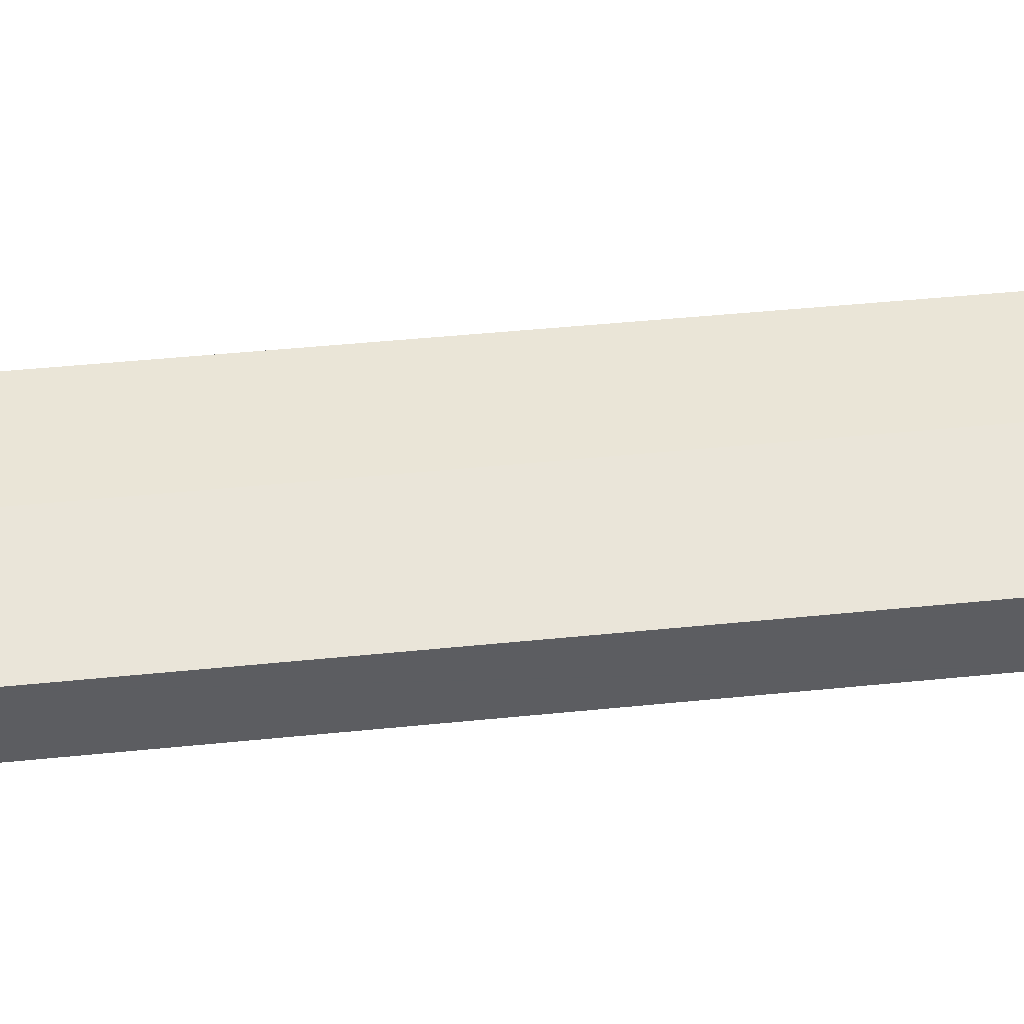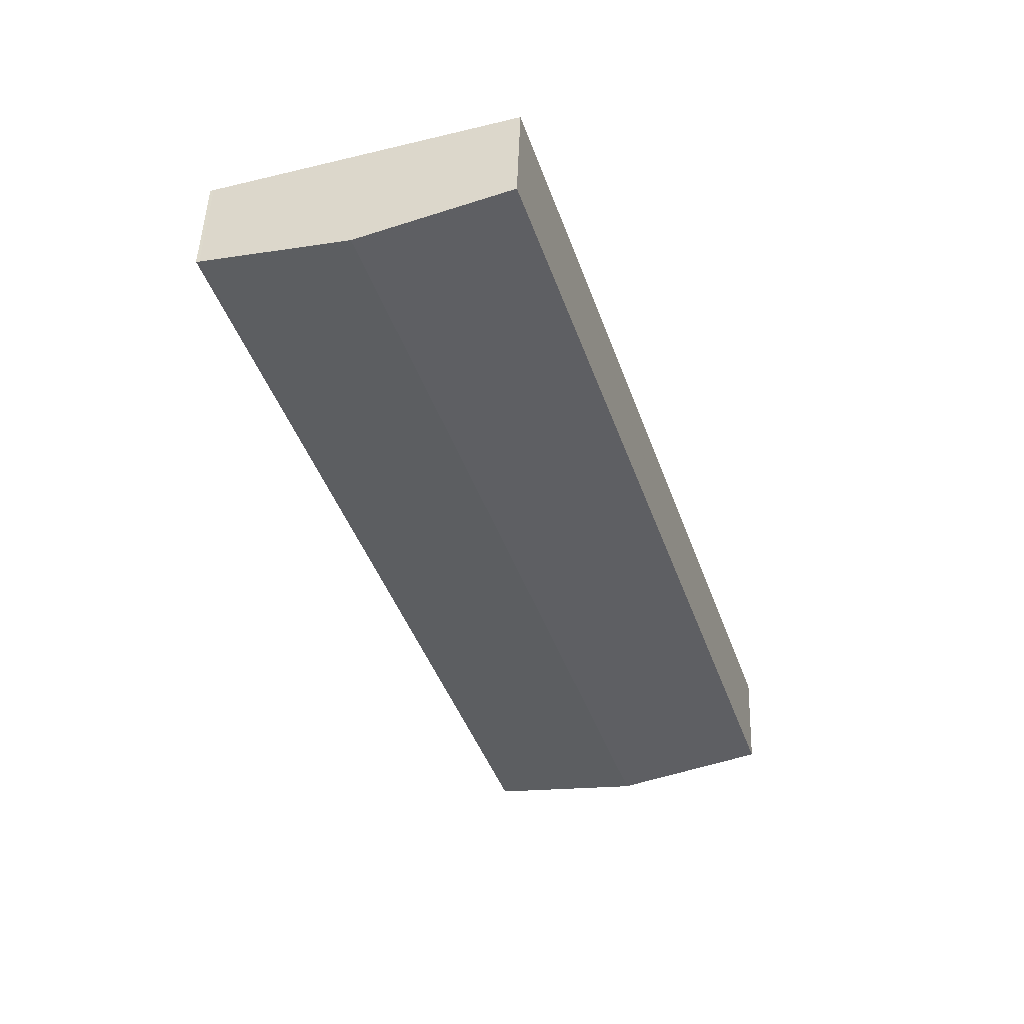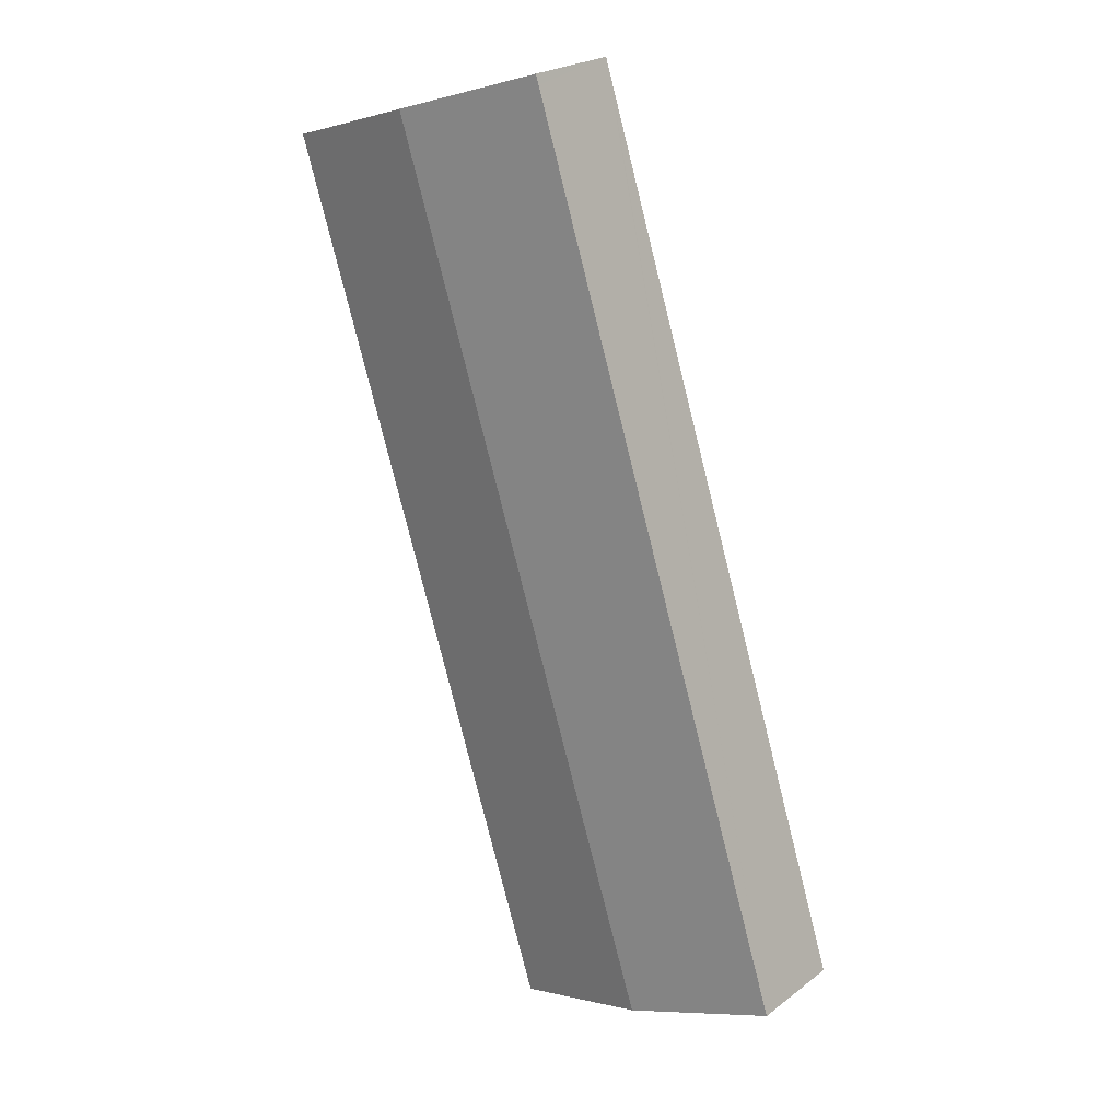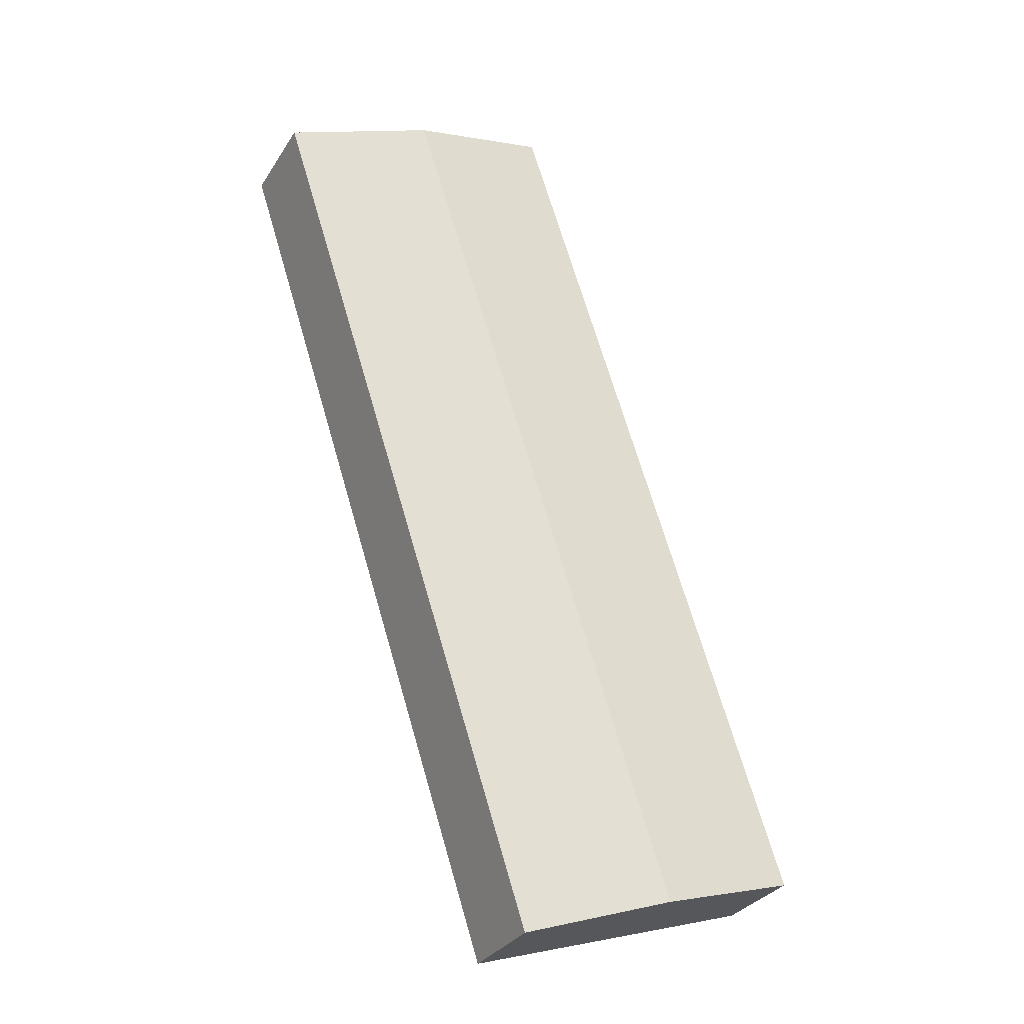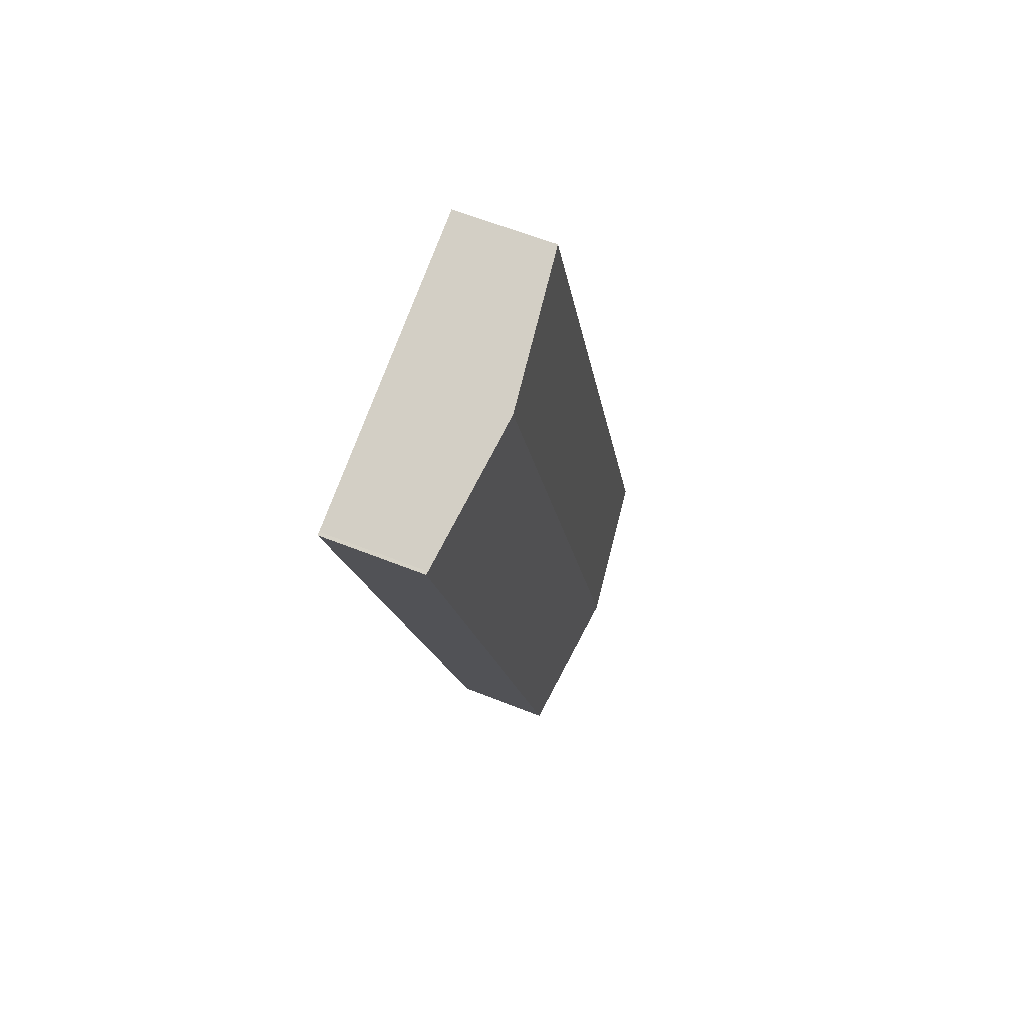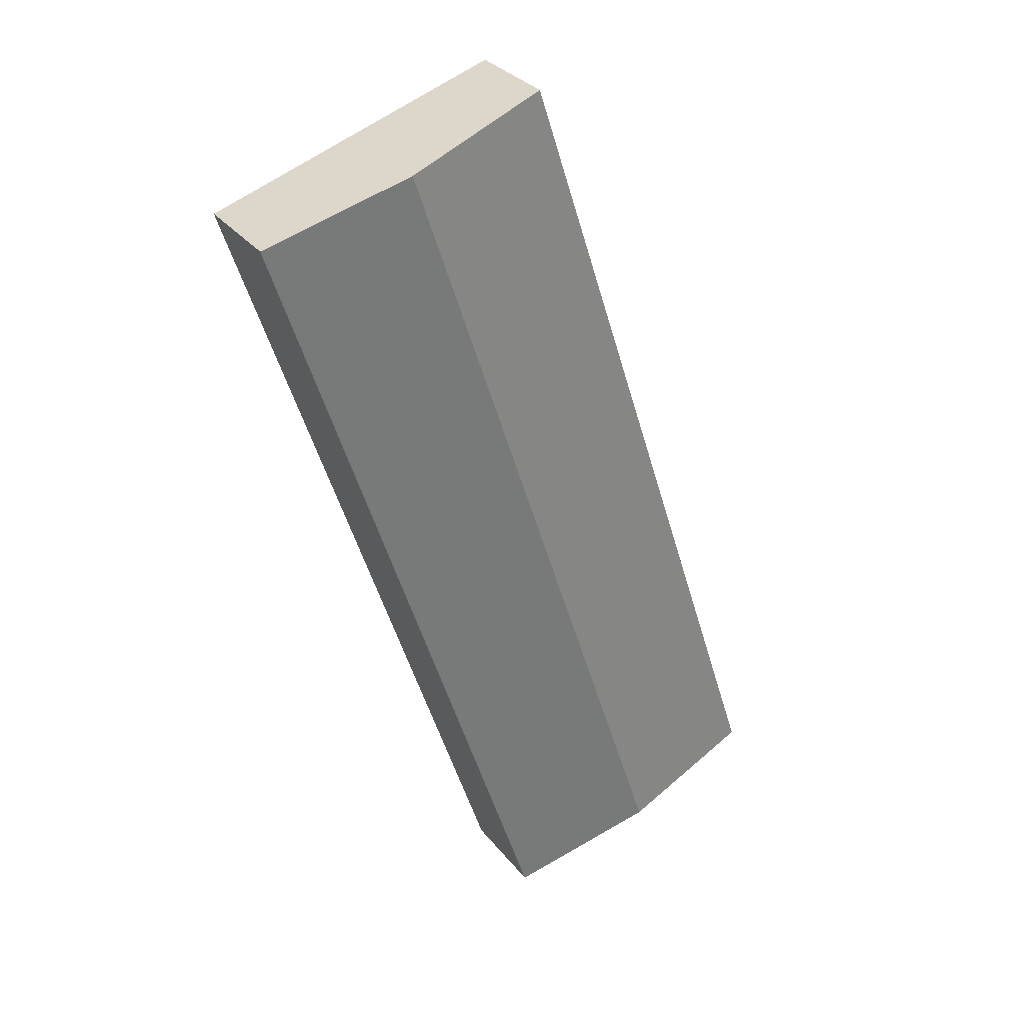
<metadata>
{"format":"obj","ext":"obj","renderer":"f3d","projection":"perspective","resolution":1024,"background":"white","views":[{"elev":51.8,"azim":-78.0,"up":"+Y"},{"elev":49.1,"azim":-178.0,"up":"+Z"},{"elev":23.6,"azim":-140.9,"up":"+Z"},{"elev":-31.0,"azim":153.1,"up":"+Z"},{"elev":60.1,"azim":112.3,"up":"+Z"},{"elev":31.4,"azim":148.6,"up":"+Z"}]}
</metadata>
<code>
v  9.771 7.879 -3.196
v  18.76 6.631 57.38
v  28.54 7.879 54.21
v  18.56 6.631 56.76
v  0 6.631 4.06e-16
v  19.6 6.624 -6.412
v  38.06 6.664 51.12
v  38.27 6.637 51.06
v  18.76 -3.514e-15 57.38
v  28.54 -3.319e-15 54.21
v  38.06 -3.13e-15 51.12
v  38.27 -3.126e-15 51.06
v  19.6 3.926e-16 -6.412
v  9.771 1.957e-16 -3.196
v  0 0 0
v  18.56 -3.475e-15 56.76
g defaultobject
f 1 2 3
f 2 1 4
f 4 1 5
f 6 7 8
f 7 6 3
f 3 6 1
f 9 3 2
f 3 9 10
f 3 10 7
f 7 10 11
f 11 8 7
f 8 11 12
f 12 6 8
f 6 12 13
f 13 1 6
f 1 13 14
f 1 14 5
f 5 14 15
f 4 9 2
f 9 4 5
f 9 5 16
f 16 5 15
f 11 13 12
f 13 11 10
f 13 10 14
f 14 10 9
f 14 9 16
f 14 16 15

</code>
